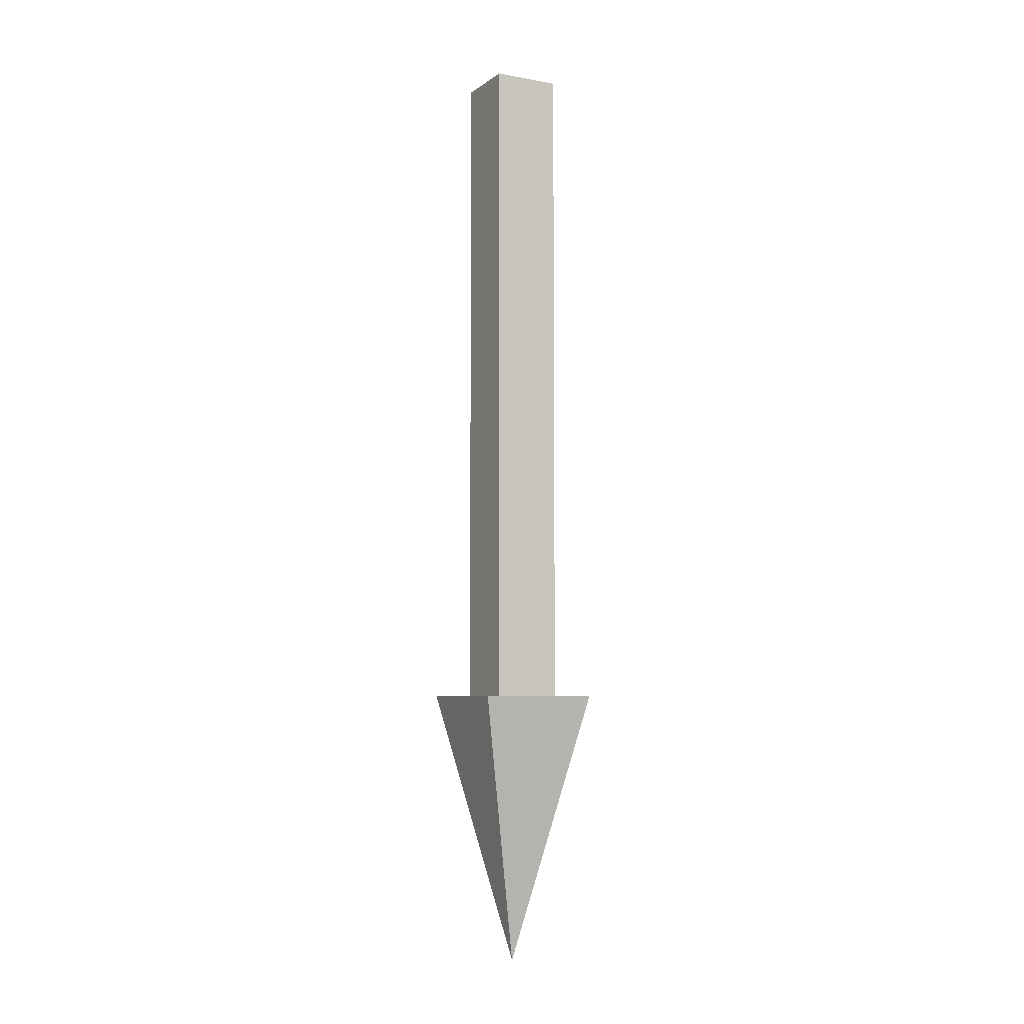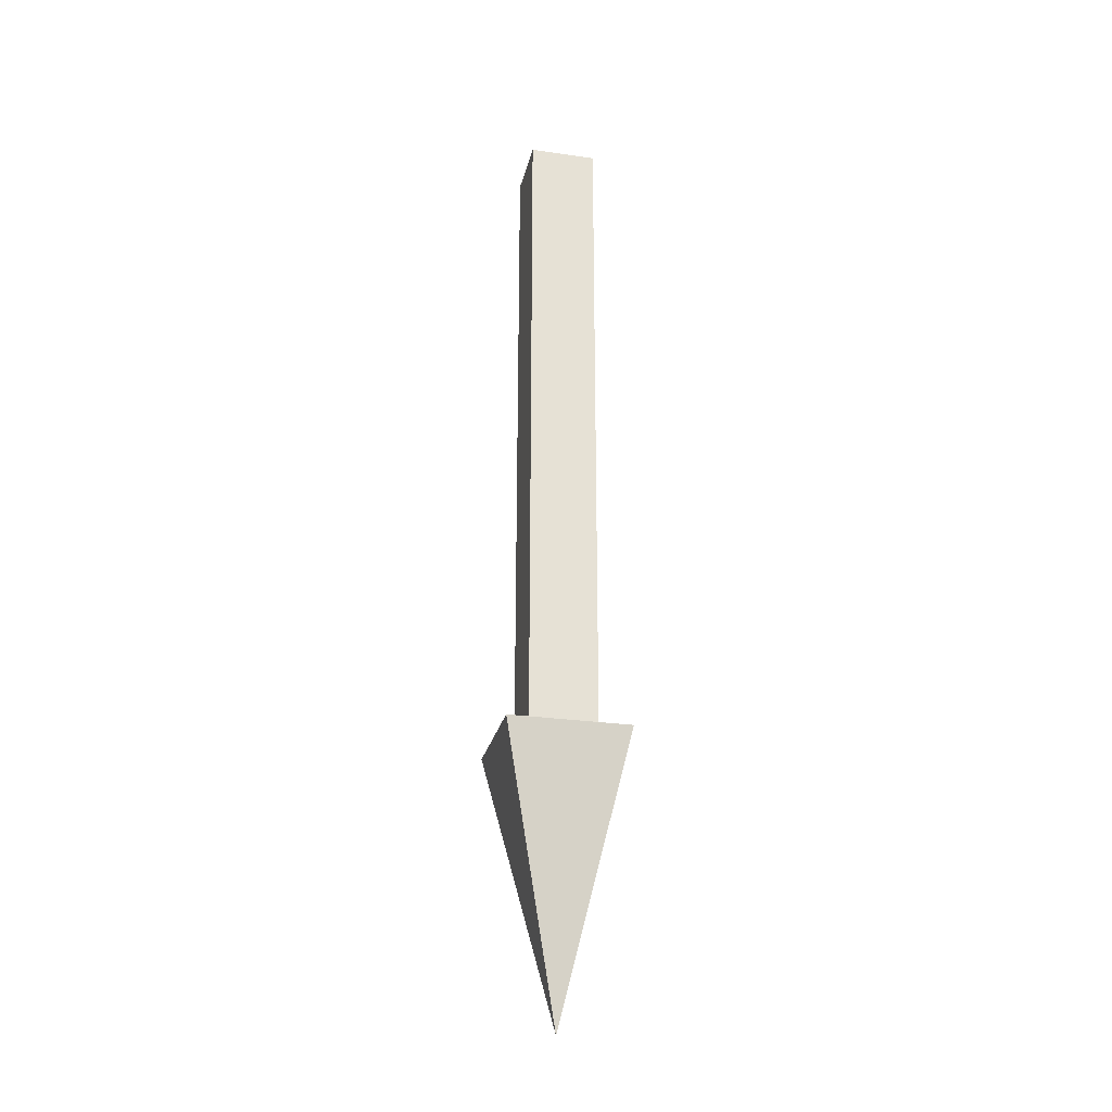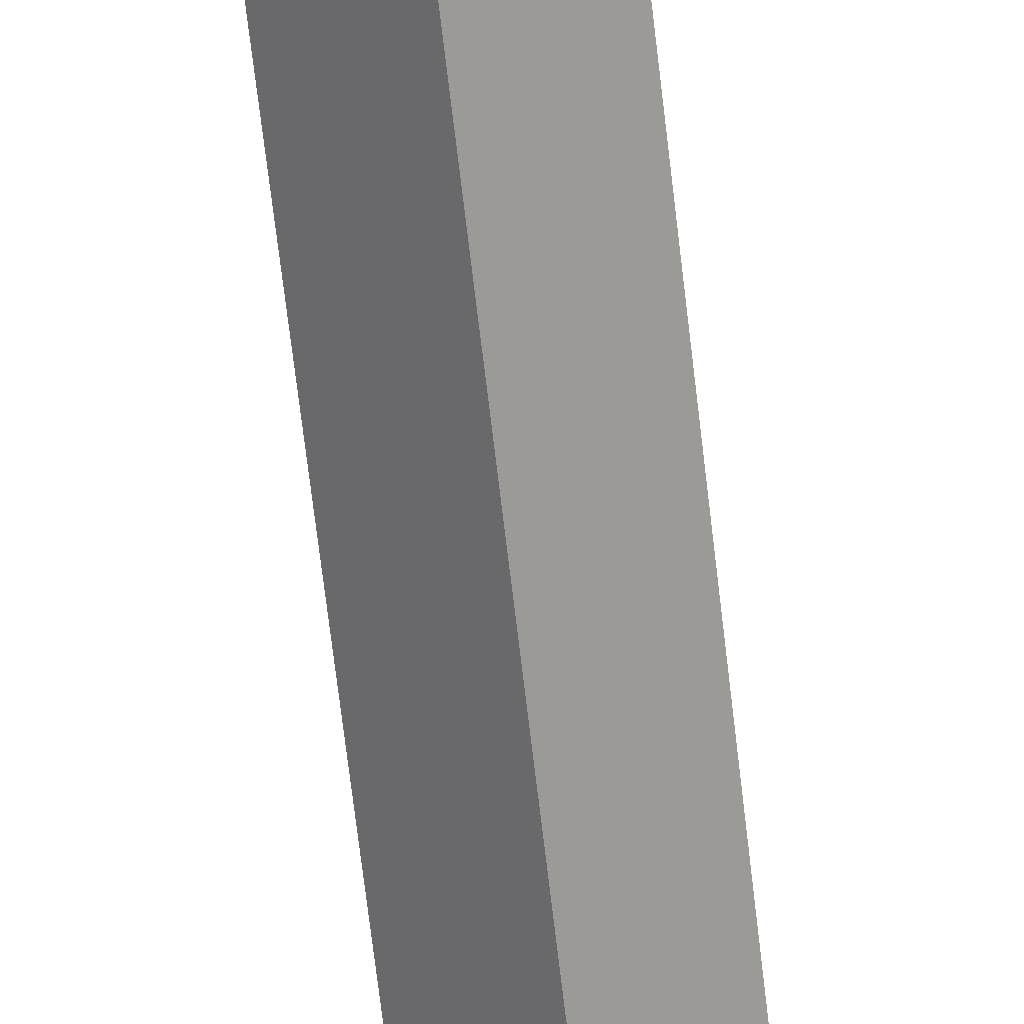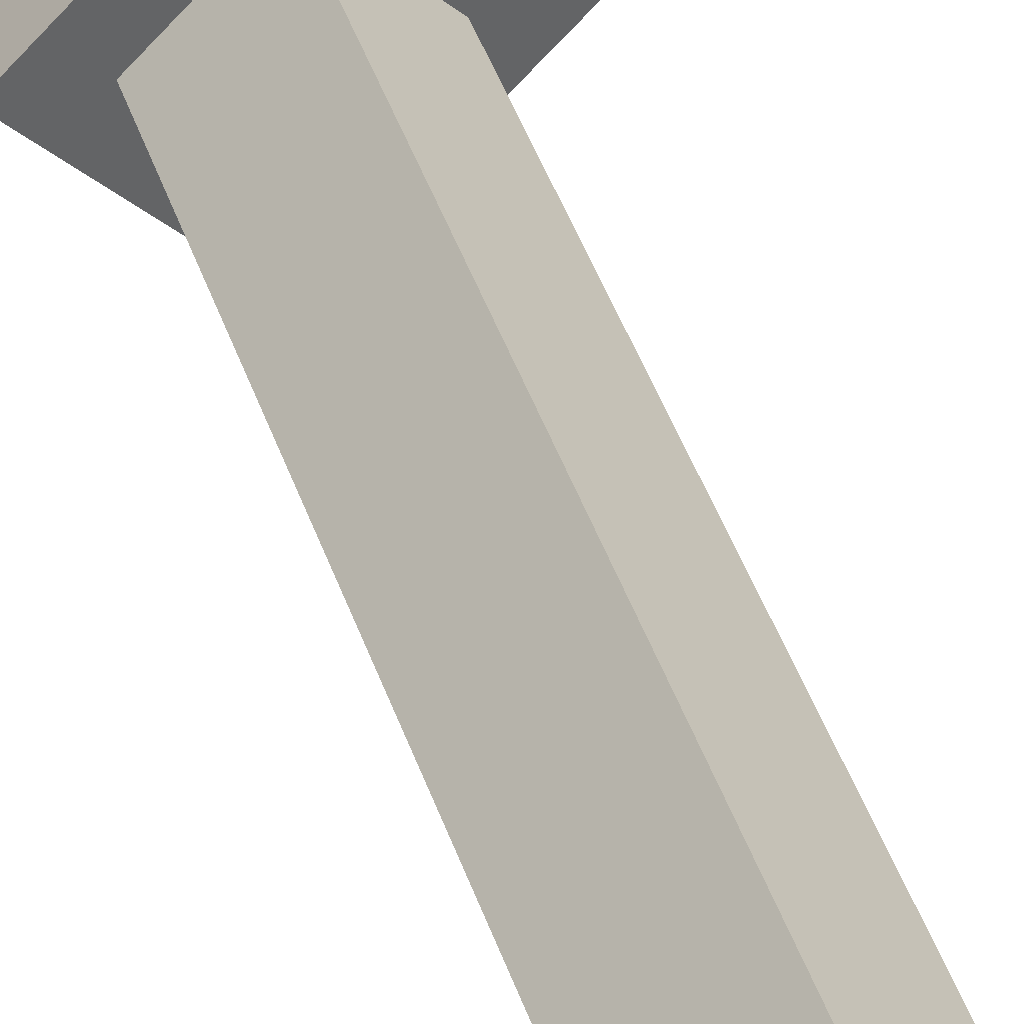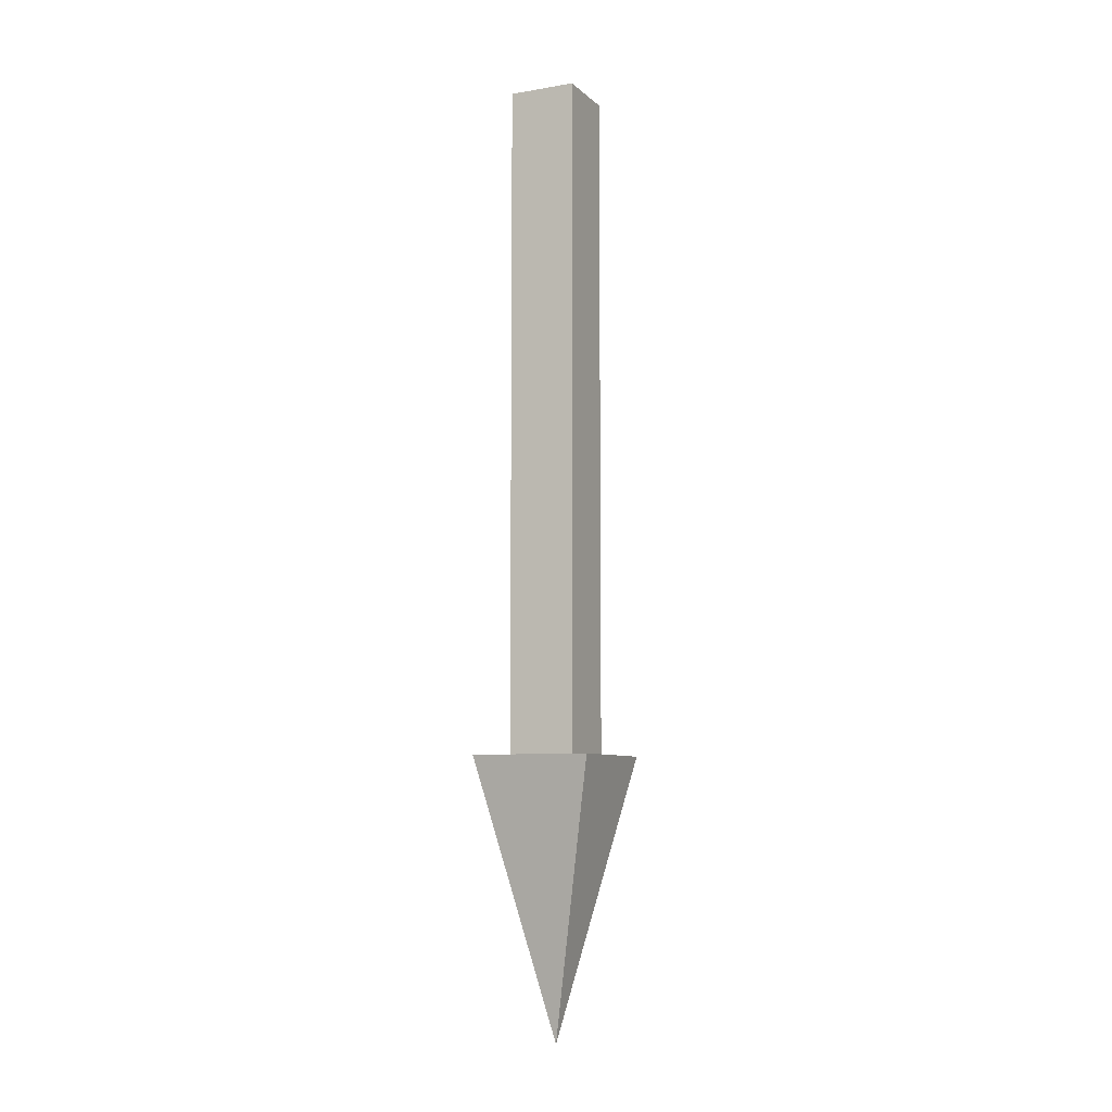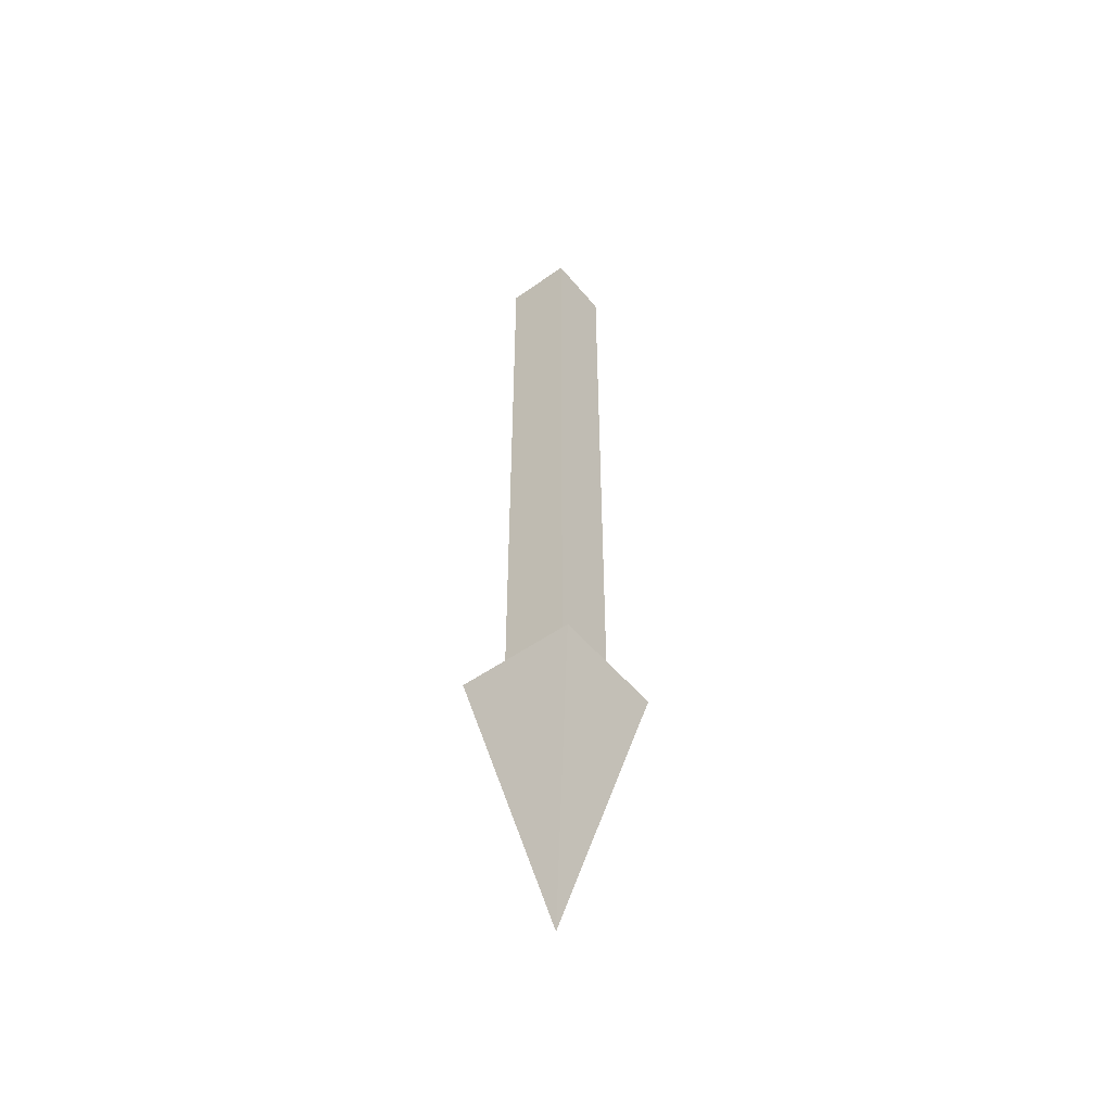
<metadata>
{"format":"obj","ext":"obj","renderer":"f3d","projection":"perspective","resolution":1024,"background":"white","views":[{"elev":-6.4,"azim":16.9,"up":"+Z"},{"elev":-26.5,"azim":32.2,"up":"+Z"},{"elev":-67.7,"azim":-173.4,"up":"+Y"},{"elev":39.5,"azim":-16.7,"up":"+Y"},{"elev":-7.8,"azim":-19.7,"up":"+Z"},{"elev":-50.5,"azim":83.0,"up":"+Z"}]}
</metadata>
<code>
o Cube
v 0.1414 0 -2
v 0 -0.1414 -2
v 0.1414 0 0
v 0 -0.1414 0
v 0 0.1414 -2
v -0.1414 0 -2
v 0 0.1414 0
v -0.1414 0 0
v 0.2544 0 -2
v 0 -0.2544 -2
v 0 0.2544 -2
v -0.2544 0 -2
v 0 0 -2.822
f 1 5 7 3
f 4 3 7 8
f 8 7 5 6
f 6 2 4 8
f 2 1 3 4
f 6 5 11 12
f 12 11 13
f 2 6 12 10
f 5 1 9 11
f 1 2 10 9
f 10 12 13
f 11 9 13
f 9 10 13

</code>
